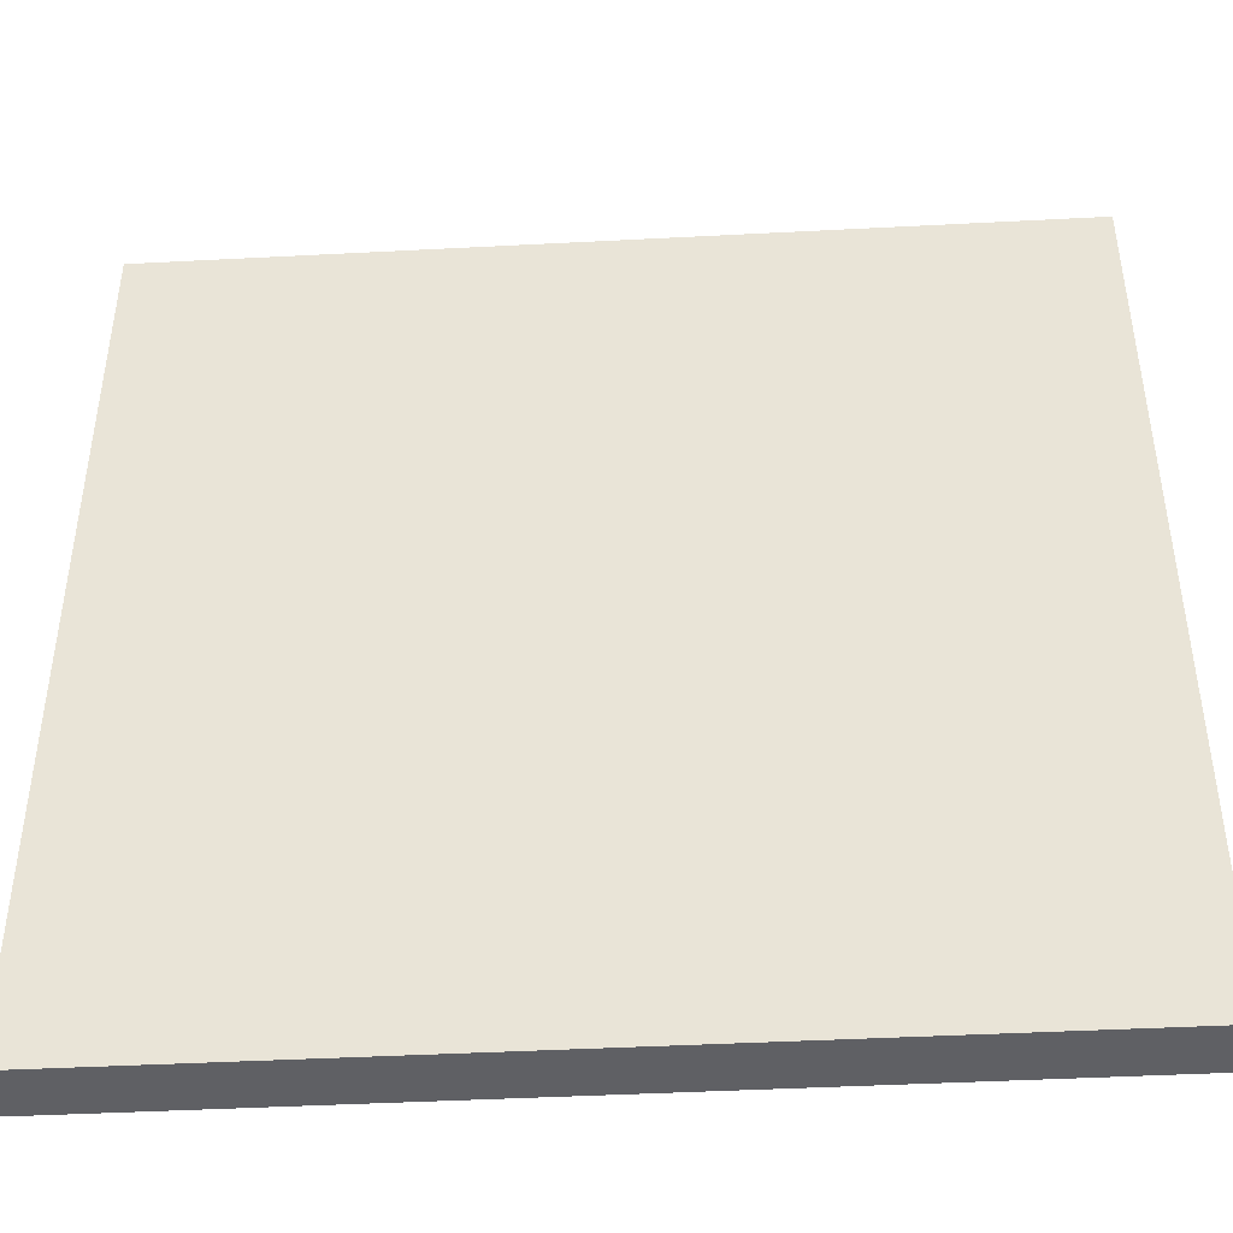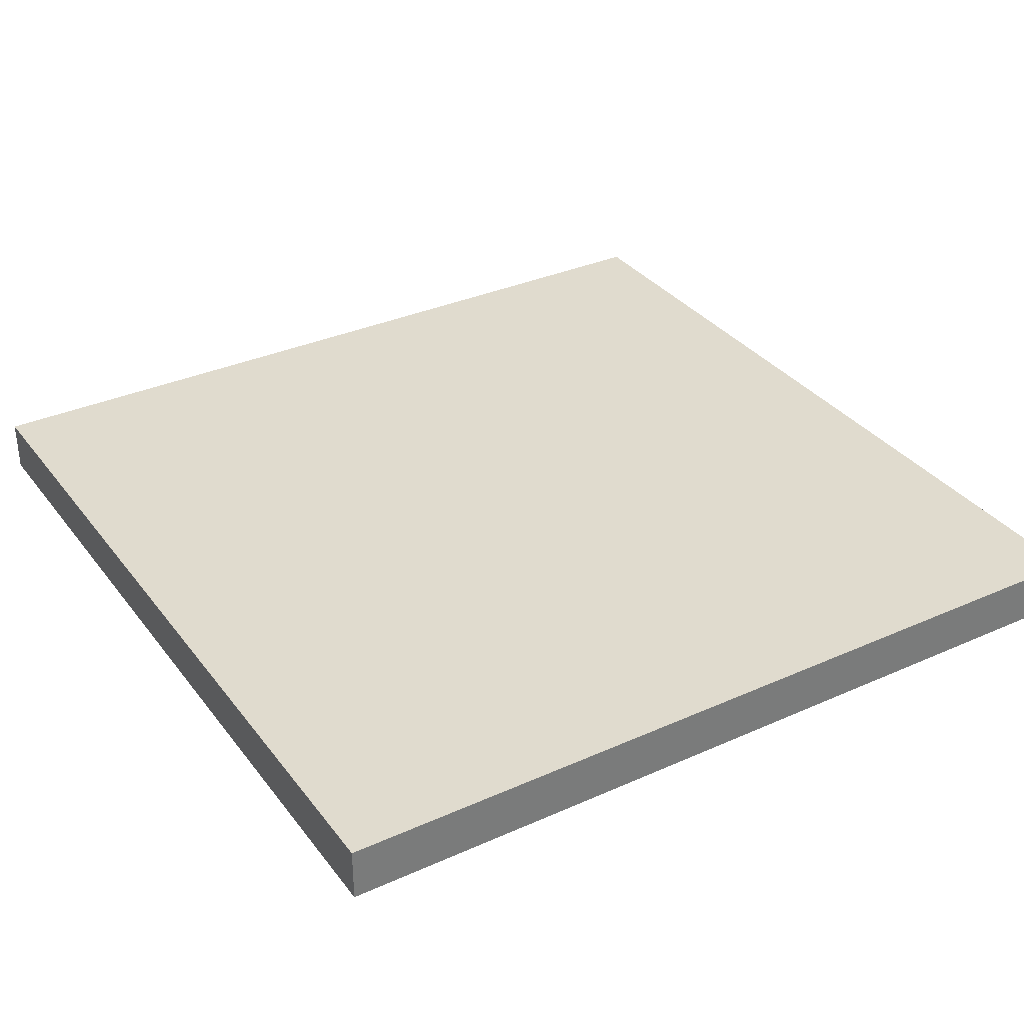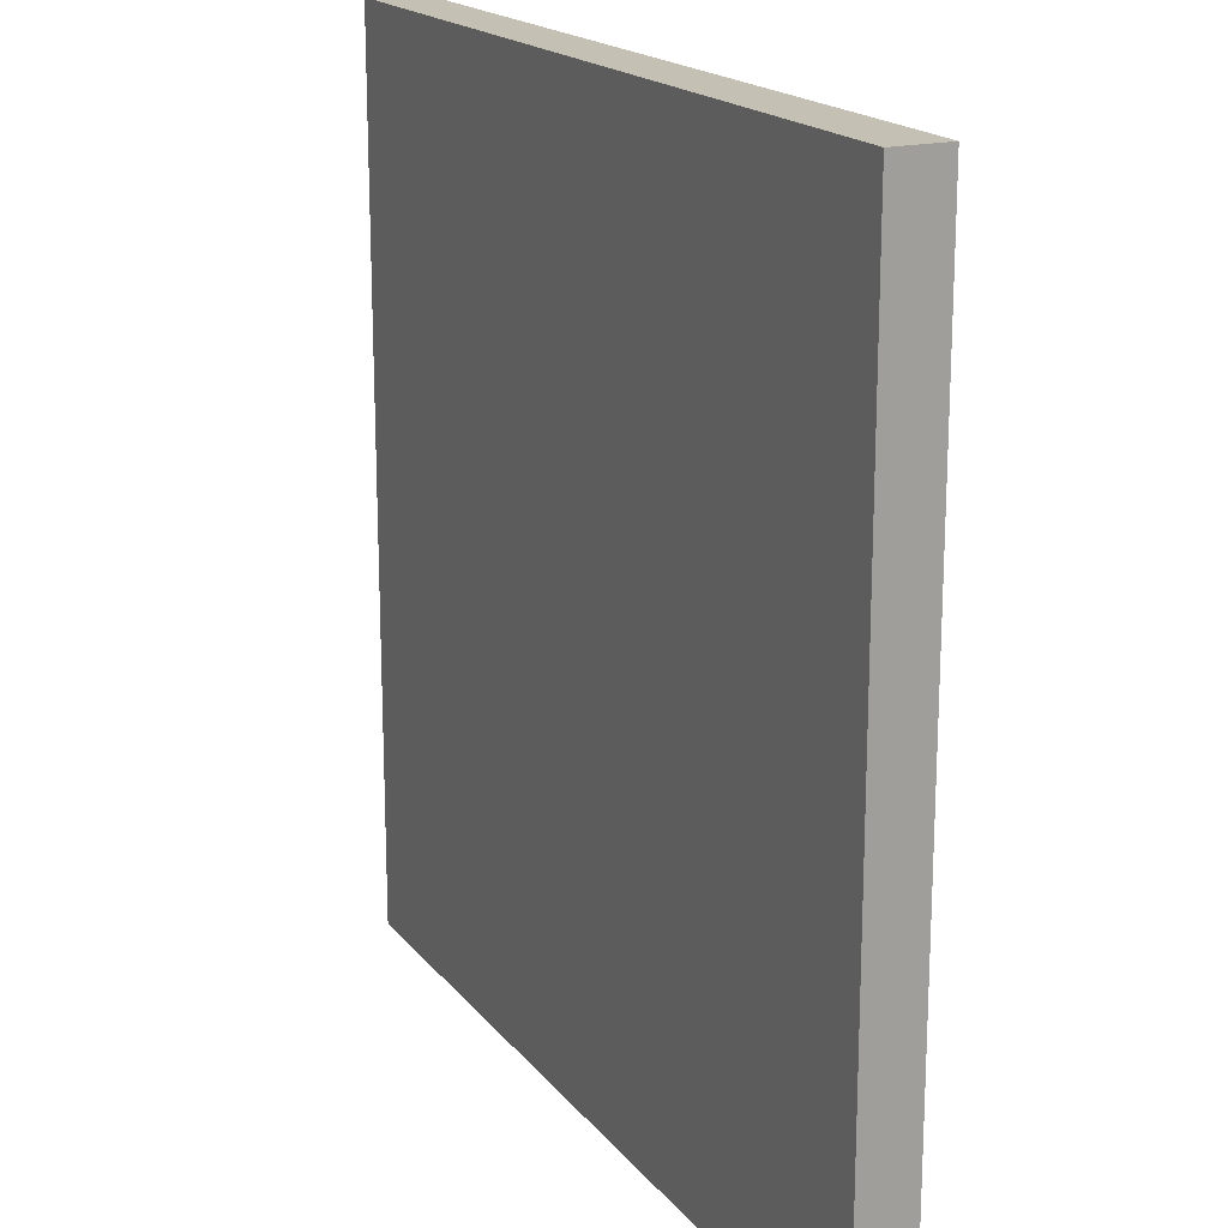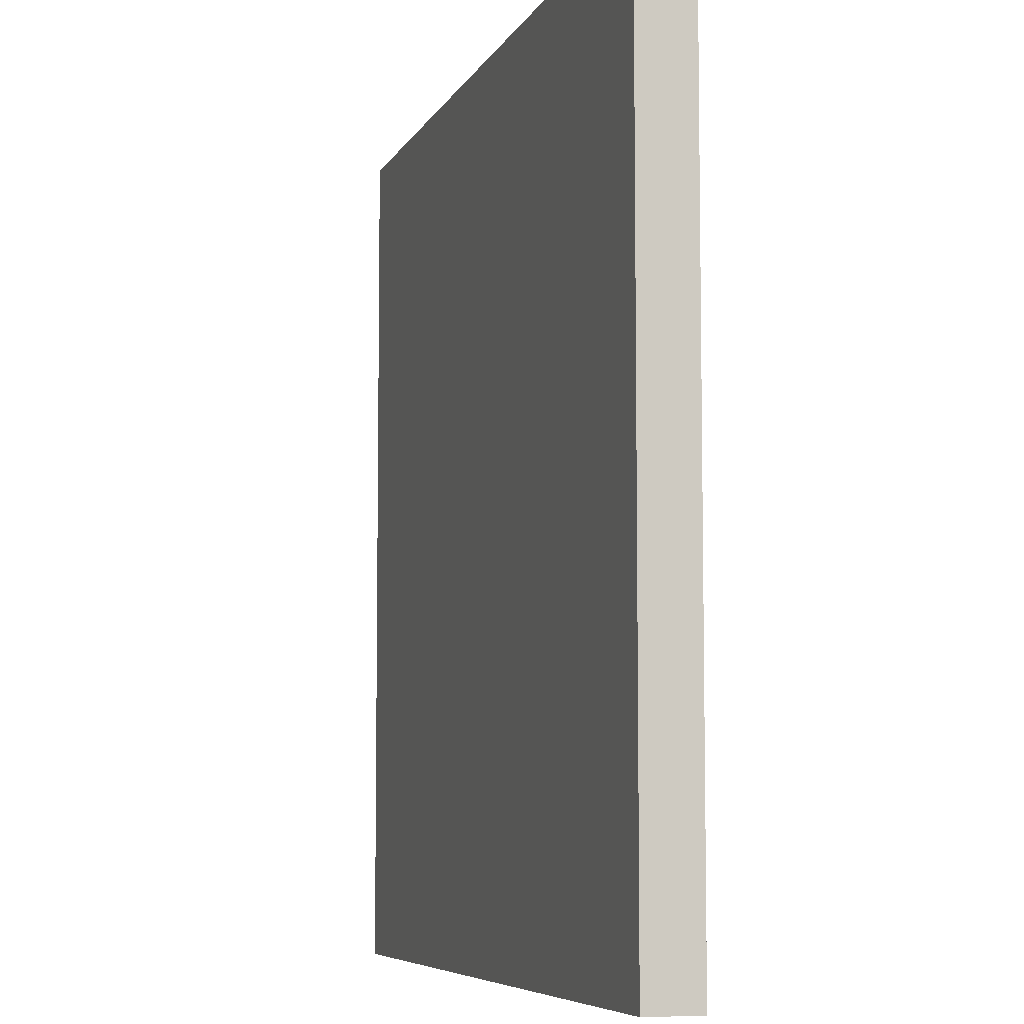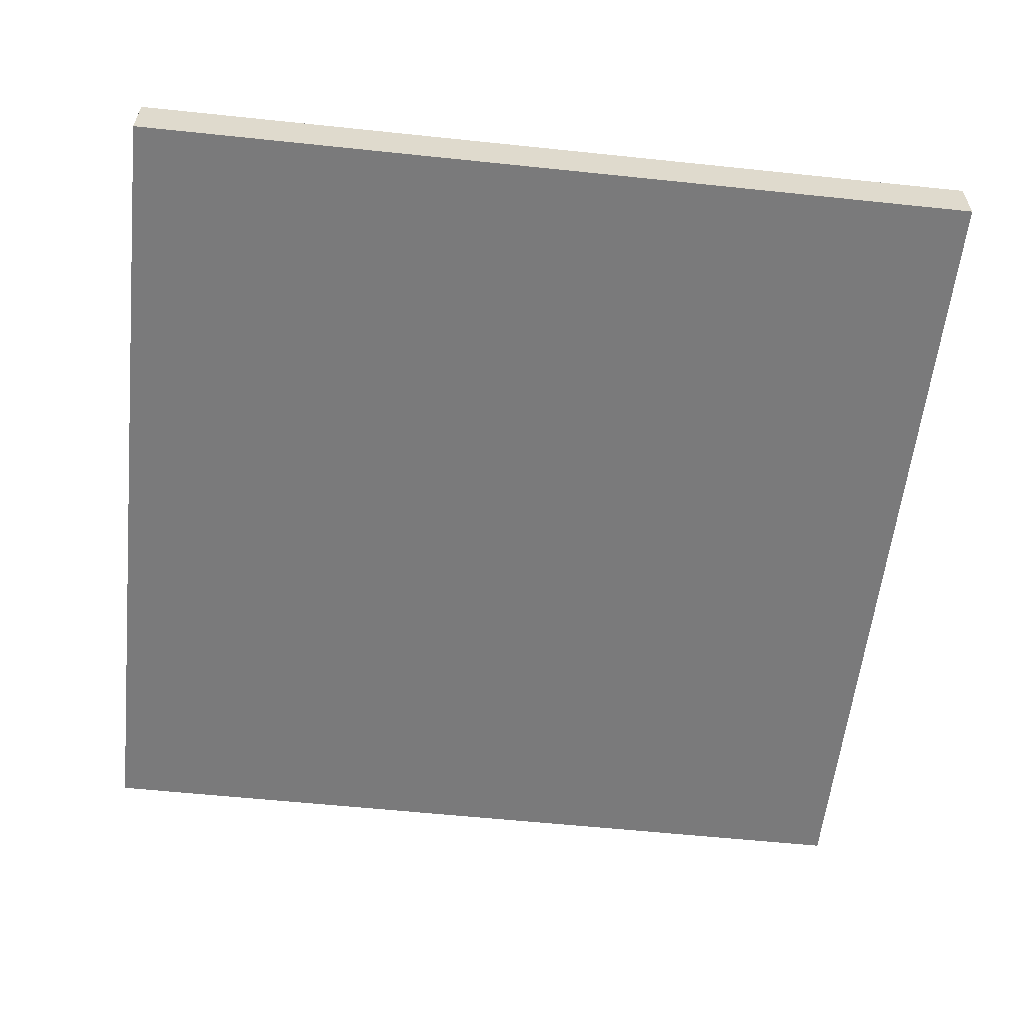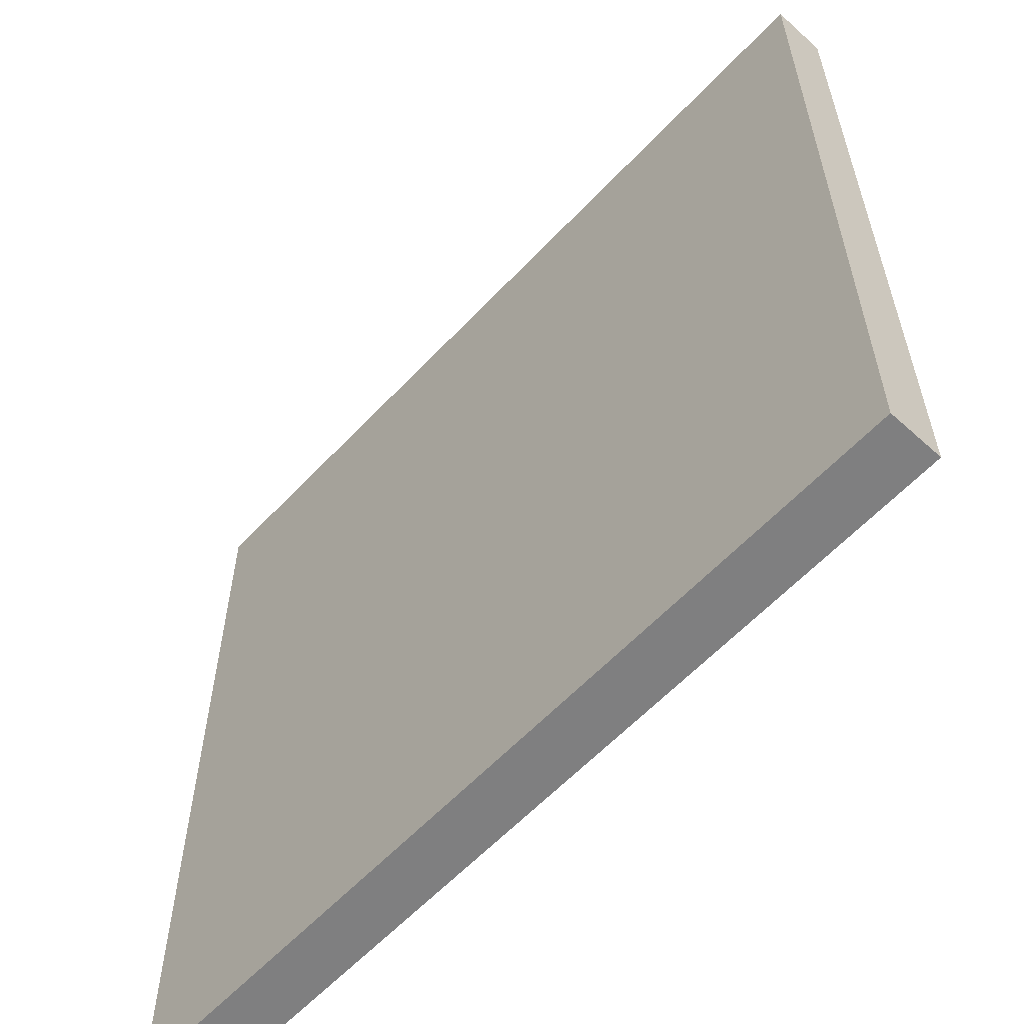
<metadata>
{"format":"obj","ext":"obj","renderer":"f3d","projection":"perspective","resolution":1024,"background":"white","views":[{"elev":-44.3,"azim":-176.5,"up":"+Y"},{"elev":33.6,"azim":148.6,"up":"+Z"},{"elev":18.2,"azim":64.0,"up":"+Y"},{"elev":-6.7,"azim":73.6,"up":"+Y"},{"elev":-58.1,"azim":83.8,"up":"+Z"},{"elev":-59.7,"azim":47.2,"up":"+Y"}]}
</metadata>
<code>
v 1 1 0.4688
v 1 0 0.4688
v 0 0 0.4688
v 0 1 0.4688
v 0 1 0.5312
v 0 0 0.5312
v 1 0 0.5312
v 1 1 0.5312
f 1 2 3 4
f 5 6 7 8
f 4 5 8 1
f 4 3 6 5
f 8 7 2 1
f 6 3 2 7

</code>
